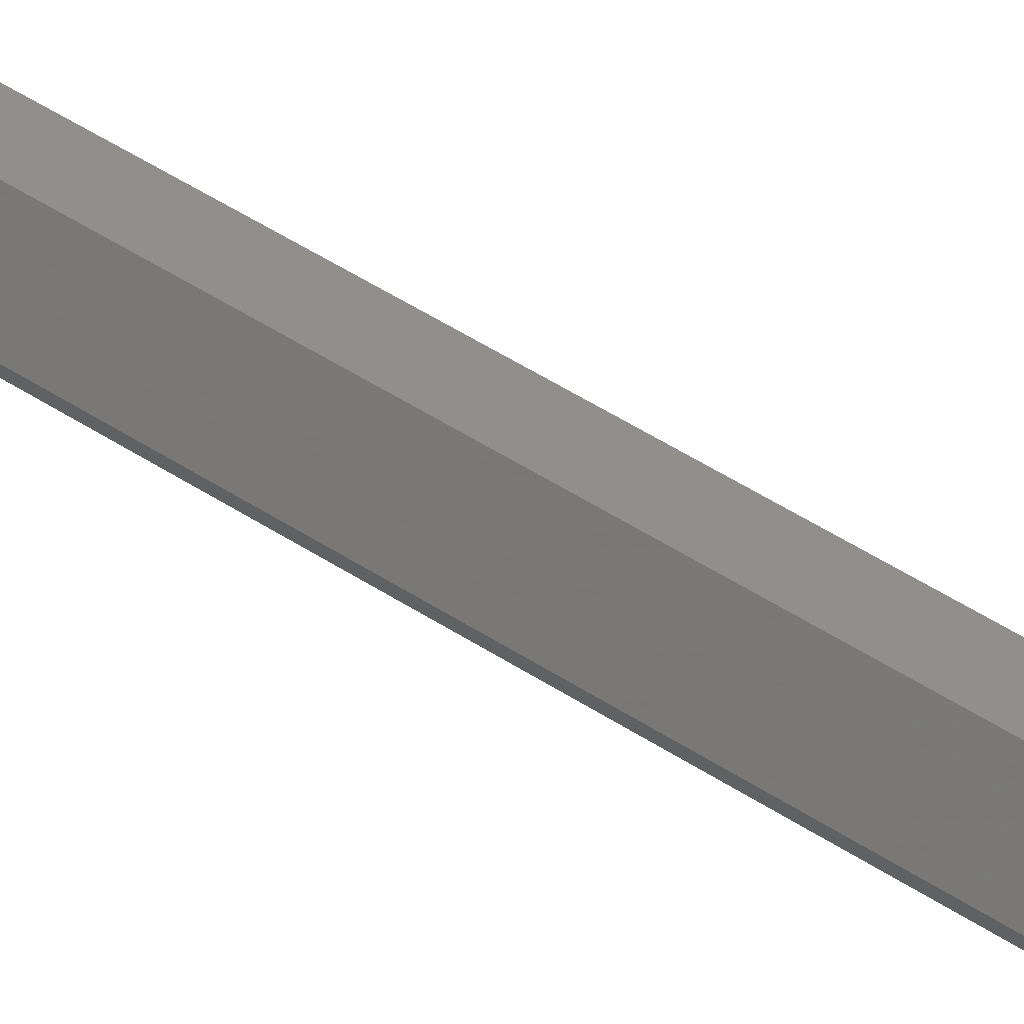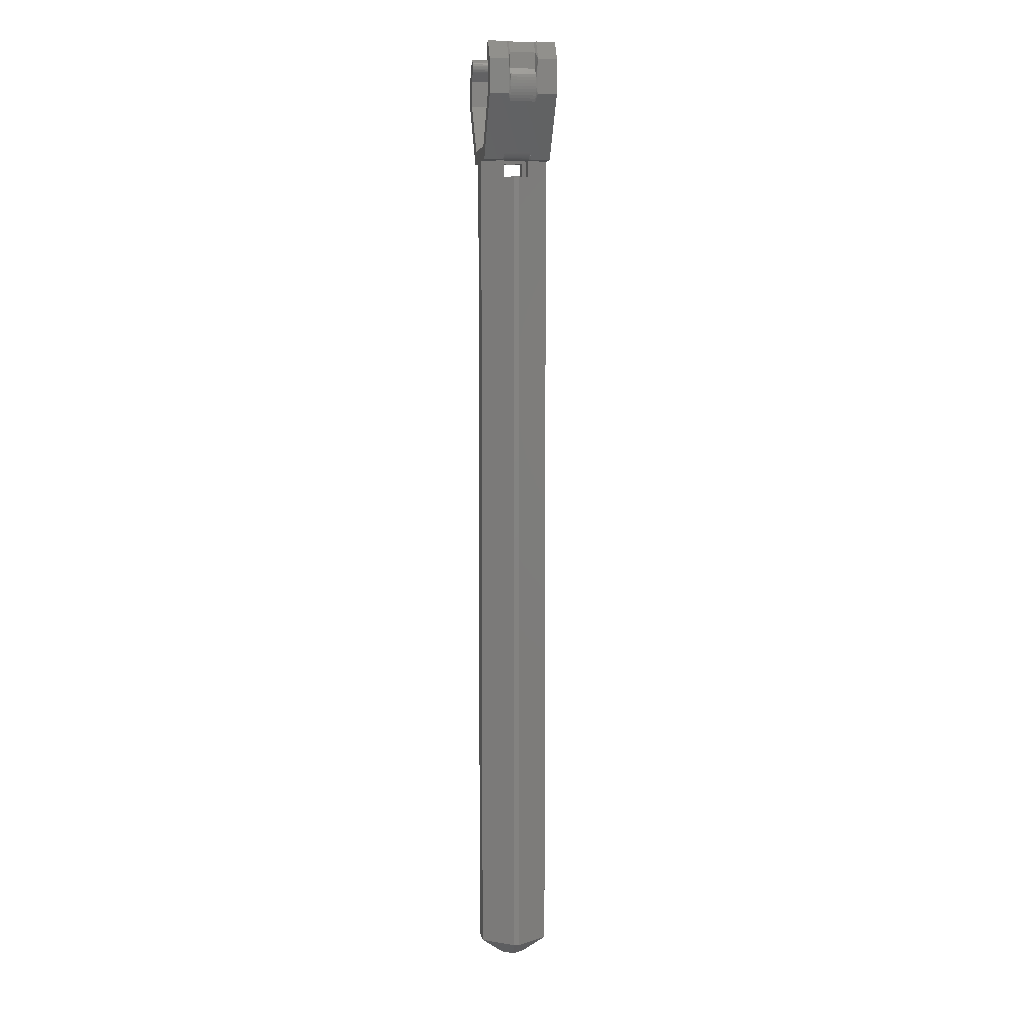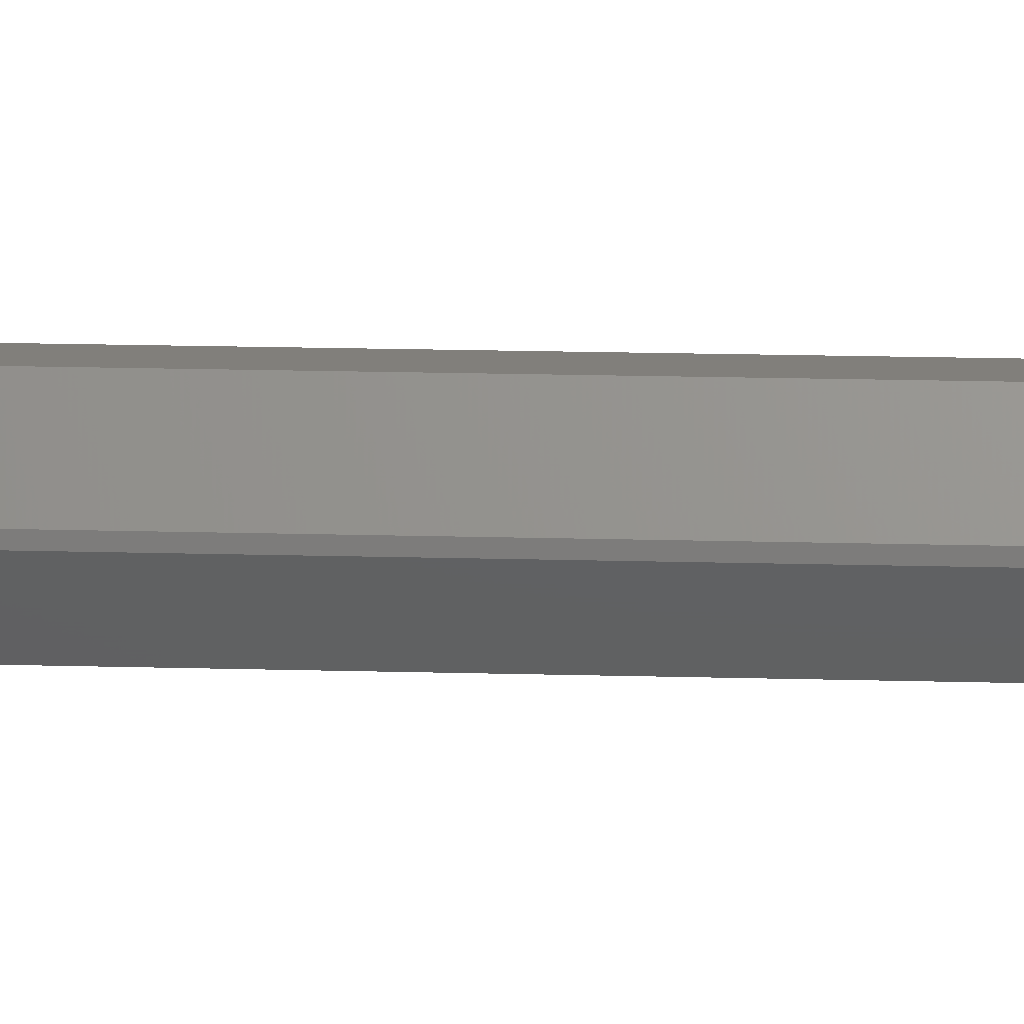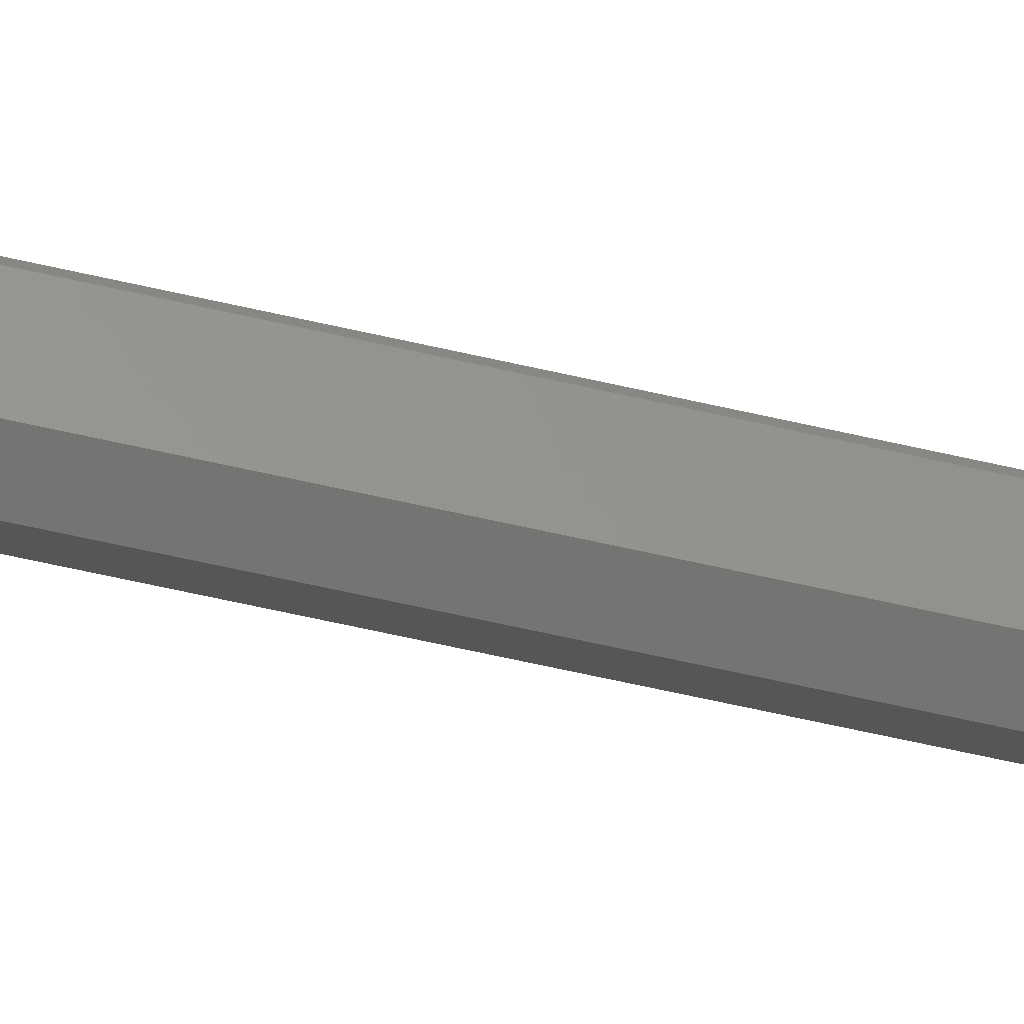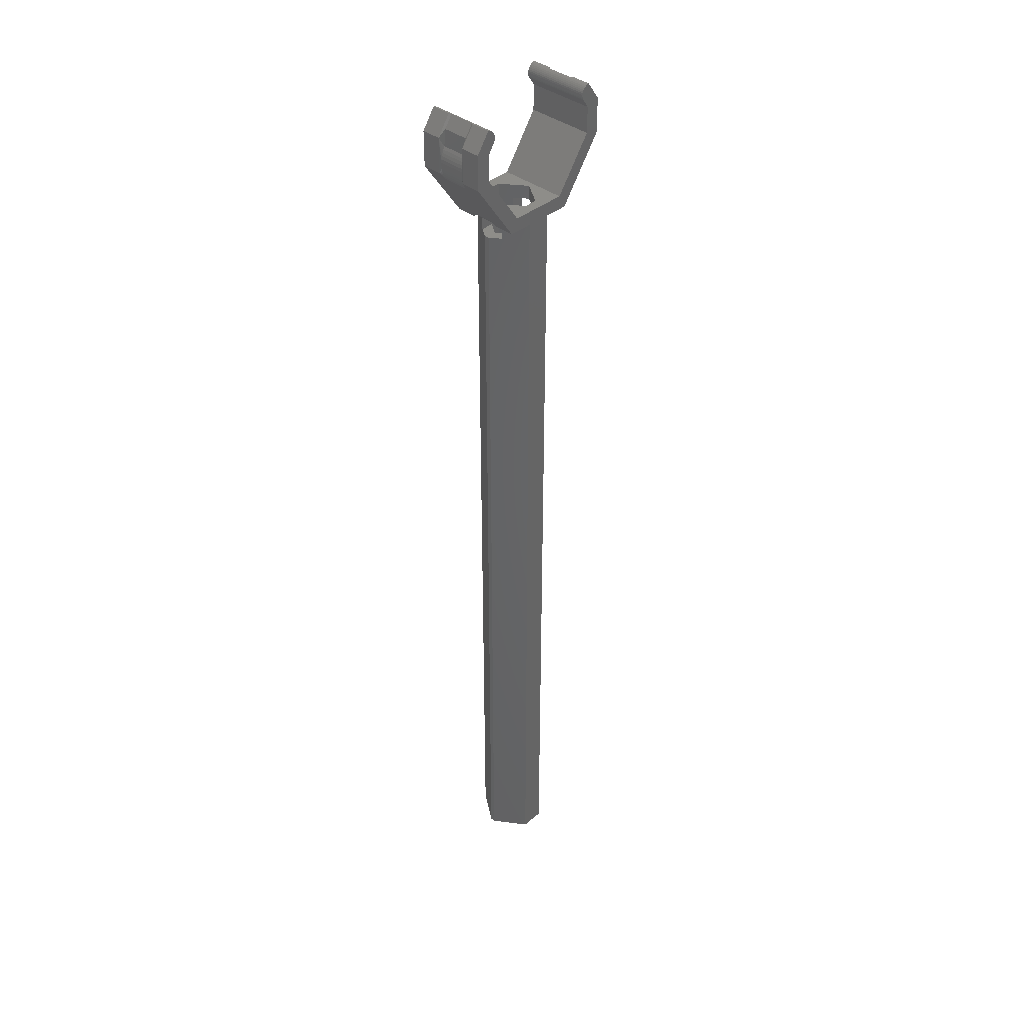
<metadata>
{"format":"stl","ext":"stl","renderer":"f3d","projection":"perspective","resolution":1024,"background":"white","views":[{"elev":48.8,"azim":126.2,"up":"+Z"},{"elev":5.8,"azim":-98.4,"up":"+Y"},{"elev":13.4,"azim":-85.9,"up":"+Z"},{"elev":-66.0,"azim":77.2,"up":"+Z"},{"elev":39.1,"azim":-46.1,"up":"+Y"}]}
</metadata>
<code>
# stl→obj: 264 verts, 532 faces
v 0.1101 108.8 5.5
v 0.0759 108.4 5.5
v 9.24e-14 111.2 5.75
v 5.267 100.1 5.5
v 5.128 100.2 2.5
v 5.267 100.1 2.5
v 5.128 100.2 5.5
v 0.0759 108.4 2.5
v 0.1101 108.8 2.5
v 12.54 100 2.5
v 12.38 100 5.5
v 12.38 100 2.5
v 12.54 100 5.5
v 0.1094 107.7 5.5
v 0.1768 107.4 2.5
v 0.1768 107.4 5.5
v 0.1094 107.7 2.5
v 0.2772 107 5.5
v 0.4099 106.7 2.5
v 0.4099 106.7 5.5
v 0.2772 107 2.5
v 0.07566 108.1 2.5
v 0.07566 108.1 5.5
v 4.994 100.3 5.5
v 4.994 100.3 2.5
v 13.27 100.2 2.5
v 13.13 100.1 5.5
v 13.13 100.1 2.5
v 13.27 100.2 5.5
v 0.178 109.1 5.5
v 13.38 100 2.25
v 13.65 100.5 2.5
v 13.76 100.6 2.5
v 13.53 100.4 5.5
v 13.38 100 5.75
v 13.41 100.3 5.5
v 12.99 100.1 2.5
v 0.412 109.8 2.5
v 6.93e-14 111.2 2.25
v 0.2789 109.5 2.5
v 13.41 100.3 2.5
v 12.69 100 2.5
v 12.69 100 5.5
v 12.84 100.1 5.5
v 0.178 109.1 2.5
v 13.96 100.8 2.5
v 13.86 100.7 2.5
v 0.5761 110.2 2.5
v 1.271e-13 107.2 2.25
v 13.65 100.5 5.5
v 13.76 100.6 5.5
v 6.93e-14 107.2 5.75
v 12.99 100.1 5.5
v 5.016 100 2.25
v 4.867 100.4 2.5
v 5.863 100 5.5
v 5.71 100 2.5
v 5.863 100 2.5
v 5.71 100 5.5
v 0.412 109.8 5.5
v 0.2789 109.5 5.5
v 5.559 100.1 2.5
v 5.559 100.1 5.5
v 0.7698 112.1 5.5
v 0.5761 110.2 5.5
v 0.5736 106.3 2.5
v 0.5736 106.3 5.5
v 12.84 100.1 2.5
v 7.516 98 2.5
v 6.051 100 2.5
v 6.051 98 2.5
v 7.516 100 2.5
v 10.88 100 5.5
v 12.35 98 5.5
v 10.88 98 5.5
v 12.35 100 5.5
v 6.016 100 2.5
v 13.53 100.4 2.5
v 4.867 100.4 5.5
v 4.443 100.8 2.5
v 4.535 100.7 2.5
v 13.86 100.7 5.5
v 13.96 100.8 5.5
v 7.801 100 8
v 5.2 2 4.285
v 7.801 2 8
v 6.051 98 5.5
v 6.051 100 5.5
v 5.2 98 4.285
v 5.411 100.1 5.5
v 5.411 100.1 2.5
v 2.388 111.9 8.475e-09
v 2.288 111.7 8
v 2.288 111.7 8.497e-09
v 2.388 111.9 8
v 2.459 112.1 8.478e-09
v 2.498 112.2 8
v 2.459 112.1 8
v 2.498 112.2 8.481e-09
v 8.426 2.66 6.8
v 8.298 1.6 4
v 6.466 2.66 4
v 8.945 1.6 4.924
v 2.332 113 8.487e-09
v 2.216 113.1 8
v 2.332 113 8
v 2.216 113.1 8.487e-09
v 18.4 107.2 8.432e-09
v 13.38 100 8.43e-09
v 17.83 106.3 2.5
v 18.4 107.2 2.25
v 18.4 107.2 8
v 13.38 100 8
v 17.83 106.3 5.5
v 18.4 107.2 5.75
v 10.1 1.6 4
v 9.974 2.66 6.8
v 11.93 2.66 4
v 9.455 1.6 4.924
v 8.738 1.85e-10 5.32
v 7.88 7.217e-10 4.094
v 2.076 113.2 8
v 2.076 113.2 8.486e-09
v 11.93 98 4
v 12.35 98 2.5
v 10.88 98 2.5
v 13.2 98 3.715
v 13.2 98 4.285
v 16.66 113.4 8.483e-09
v 16.84 113.5 2.25
v 16.84 113.5 8.481e-09
v 16.67 113.4 2.5
v 15.9 112.2 8
v 15.94 112.1 8.478e-09
v 15.94 112.1 8
v 15.9 112.2 8.481e-09
v 4.748 100.5 5.5
v 4.748 100.5 2.5
v 13.2 2 3.715
v 13.2 2 4.285
v 1.6 110.7 8
v 1.6 110.7 8.434e-09
v 1.6 107.7 8
v 1.6 107.7 8.432e-09
v 4.535 100.7 5.5
v 4.637 100.6 2.5
v 4.637 100.6 5.5
v 1.556 113.5 8.481e-09
v 0 111.2 8.455e-09
v 1.556 113.5 2.25
v 8.945 1.6 3.076
v 8.426 2.66 1.2
v 5.849 101.6 8
v 5.849 101.6 8.431e-09
v 8.426 101.6 1.2
v 12.55 101.6 8.431e-09
v 6.466 101.6 4
v 8.426 101.6 6.8
v 9.974 101.6 6.8
v 11.93 101.6 4
v 12.55 101.6 8
v 9.974 101.6 1.2
v 5.2 98 3.715
v 7.801 2 0
v 5.2 2 3.715
v 7.801 100 8.43e-09
v 0.7698 112.1 2.5
v 1.727 113.4 2.5
v 9.974 2.66 1.2
v 9.455 1.6 3.076
v 16.01 111.9 8.475e-09
v 16.01 111.9 8
v 2.504 112.4 8.483e-09
v 2.478 112.6 8
v 2.504 112.4 8
v 2.478 112.6 8.485e-09
v 18.4 111.2 2.25
v 18.4 111.2 8.455e-09
v 18.32 108.4 5.5
v 18.32 108.1 5.5
v 1.916 113.3 8
v 1.916 113.3 8.485e-09
v 5.016 100 5.75
v 2.42 112.8 8.486e-09
v 2.42 112.8 8
v 15.98 112.8 8
v 15.92 112.6 8.485e-09
v 15.92 112.6 8
v 15.98 112.8 8.486e-09
v 16.18 113.1 8
v 16.07 113 8.487e-09
v 16.07 113 8
v 16.18 113.1 8.487e-09
v 16.84 113.5 5.75
v 18.4 111.2 8
v 18.4 111.2 5.75
v 16.84 113.5 8
v 15.9 112.4 8
v 15.9 112.4 8.483e-09
v 16.32 113.2 8.486e-09
v 16.48 113.3 8
v 16.48 113.3 8.485e-09
v 16.32 113.2 8
v 16.67 113.4 5.5
v 16.66 113.4 8
v 1.727 113.4 5.5
v 16.11 111.7 8
v 16.11 111.7 8.497e-09
v 17.82 110.2 2.5
v 17.63 112.1 5.5
v 17.82 110.2 5.5
v 17.63 112.1 2.5
v 6.016 100 5.5
v 6.466 100 4
v 7.516 100 5.5
v 5.016 100 8
v 5.016 100 8.43e-09
v 16.8 107.7 8
v 16.8 110.7 8.434e-09
v 16.8 107.7 8.432e-09
v 16.8 110.7 8
v 17.99 109.8 2.5
v 17.99 109.8 5.5
v 10.88 100 2.5
v 11.93 100 4
v 17.99 106.7 2.5
v 18.12 107 5.5
v 17.99 106.7 5.5
v 18.12 107 2.5
v 10.6 100 8
v 10.6 2 8
v 10.6 100 8.43e-09
v 10.6 2 9.24e-14
v 12.35 100 2.5
v 1.556 113.5 8
v 8.085e-14 111.2 8
v 1.556 113.5 5.75
v 10.52 2.487e-10 3.906
v 10.52 1.929e-10 4.094
v 6.466 98 4
v 8.738 9.705e-10 2.68
v 7.88 7.776e-10 3.906
v 18.29 108.8 2.5
v 18.22 109.1 5.5
v 18.29 108.8 5.5
v 18.22 109.1 2.5
v 7.516 98 5.5
v 18.12 109.5 5.5
v 18.12 109.5 2.5
v 1.741 113.4 8.483e-09
v 1.741 113.4 8
v 9.662 7.855e-10 2.68
v 1.848e-13 107.2 8.432e-09
v 10.11 3.11e-10 3.315
v 10.12 3.018e-10 3.336
v 9.662 0 5.32
v 9.24e-14 107.2 8
v 4.443 100.8 5.5
v 18.29 107.7 5.5
v 18.32 108.1 2.5
v 18.32 108.4 2.5
v 18.22 107.4 5.5
v 18.29 107.7 2.5
v 18.22 107.4 2.5
f 1 2 3
f 4 5 6
f 5 4 7
f 1 8 2
f 8 1 9
f 10 11 12
f 11 10 13
f 14 15 16
f 15 14 17
f 18 19 20
f 19 18 21
f 2 22 23
f 22 2 8
f 5 24 25
f 24 5 7
f 26 27 28
f 27 26 29
f 30 1 3
f 31 26 28
f 32 31 33
f 34 35 36
f 28 37 31
f 35 11 13
f 36 35 29
f 38 39 40
f 41 26 31
f 35 27 29
f 42 10 31
f 35 43 44
f 45 39 9
f 10 12 31
f 46 47 31
f 48 39 38
f 22 49 17
f 35 50 51
f 16 18 52
f 17 49 15
f 8 49 22
f 35 44 53
f 54 25 55
f 56 57 58
f 57 56 59
f 60 61 3
f 61 30 3
f 59 62 57
f 62 59 63
f 64 65 3
f 42 13 10
f 13 42 43
f 20 66 67
f 66 20 19
f 68 42 31
f 69 70 71
f 70 69 72
f 60 40 61
f 40 60 38
f 73 74 75
f 74 73 76
f 39 49 8
f 65 60 3
f 50 35 34
f 58 54 77
f 40 39 45
f 47 33 31
f 78 41 31
f 23 14 52
f 25 79 55
f 79 25 24
f 5 25 54
f 57 54 58
f 80 54 81
f 61 45 30
f 45 61 40
f 49 19 21
f 23 17 14
f 17 23 22
f 52 18 20
f 49 66 19
f 46 82 47
f 82 46 83
f 30 9 1
f 9 30 45
f 16 21 18
f 21 16 15
f 84 85 86
f 85 84 87
f 87 84 88
f 89 85 87
f 90 6 91
f 6 90 4
f 92 93 94
f 93 92 95
f 96 97 98
f 97 96 99
f 3 2 52
f 100 101 102
f 101 100 103
f 104 105 106
f 105 104 107
f 108 31 109
f 31 108 46
f 46 108 83
f 83 108 110
f 110 108 111
f 35 112 113
f 112 35 83
f 112 83 114
f 114 83 110
f 112 114 115
f 116 117 118
f 117 116 119
f 120 85 121
f 85 120 86
f 122 107 123
f 107 122 105
f 124 125 126
f 125 124 127
f 127 124 128
f 128 124 75
f 128 75 74
f 129 130 131
f 130 129 132
f 133 134 135
f 134 133 136
f 55 137 138
f 137 55 79
f 65 38 60
f 38 65 48
f 139 128 140
f 128 139 127
f 68 43 42
f 43 68 44
f 94 141 142
f 141 94 93
f 142 143 144
f 143 142 141
f 145 146 147
f 146 145 81
f 39 148 149
f 148 39 150
f 63 91 62
f 91 63 90
f 102 151 152
f 151 102 101
f 83 35 82
f 144 153 154
f 153 144 143
f 154 155 156
f 155 154 157
f 157 154 153
f 157 153 158
f 158 153 159
f 156 160 161
f 160 156 162
f 162 156 155
f 161 160 159
f 161 159 153
f 138 147 146
f 147 138 137
f 163 164 165
f 164 163 71
f 164 71 166
f 166 71 70
f 167 150 39
f 150 167 168
f 151 169 152
f 169 151 170
f 135 171 172
f 171 135 134
f 173 174 175
f 174 173 176
f 131 177 178
f 177 131 130
f 179 115 180
f 181 123 182
f 123 181 122
f 92 98 95
f 98 92 96
f 183 137 79
f 184 106 185
f 106 184 104
f 186 187 188
f 187 186 189
f 183 63 59
f 190 191 192
f 191 190 193
f 194 195 196
f 195 194 197
f 2 23 52
f 198 136 133
f 136 198 199
f 200 201 202
f 201 200 203
f 202 132 129
f 132 202 201
f 132 201 204
f 204 201 205
f 192 189 186
f 189 192 191
f 188 199 198
f 199 188 187
f 206 167 64
f 167 206 168
f 183 59 56
f 207 171 208
f 171 207 172
f 209 210 211
f 210 209 212
f 99 175 97
f 175 99 173
f 193 203 200
f 203 193 190
f 176 185 174
f 185 176 184
f 4 183 7
f 183 56 213
f 183 147 137
f 214 70 72
f 70 214 77
f 77 214 213
f 213 214 215
f 213 215 88
f 213 88 84
f 213 84 183
f 183 84 216
f 70 217 166
f 217 70 54
f 54 70 77
f 212 204 210
f 204 212 132
f 218 219 220
f 219 218 221
f 222 211 223
f 211 222 209
f 124 169 118
f 169 124 126
f 169 126 162
f 162 126 224
f 162 224 225
f 162 225 160
f 226 227 228
f 227 226 229
f 170 118 169
f 118 170 116
f 140 230 231
f 230 140 74
f 74 140 128
f 230 74 76
f 64 48 65
f 48 64 167
f 232 125 233
f 125 232 234
f 233 127 139
f 127 233 125
f 196 112 115
f 112 196 195
f 235 3 236
f 3 235 237
f 161 220 156
f 220 161 218
f 36 26 41
f 26 36 29
f 140 238 139
f 238 140 239
f 51 32 33
f 32 51 50
f 155 69 152
f 69 155 72
f 72 155 214
f 214 155 157
f 152 240 102
f 240 152 69
f 14 16 52
f 241 165 164
f 165 241 242
f 159 118 117
f 118 159 75
f 75 159 73
f 73 159 225
f 225 159 160
f 124 118 75
f 243 244 245
f 244 243 246
f 221 208 219
f 208 221 207
f 102 158 100
f 158 102 247
f 247 102 240
f 158 247 215
f 158 215 214
f 158 214 157
f 246 248 244
f 248 246 249
f 169 155 152
f 155 169 162
f 168 182 250
f 182 168 181
f 181 168 206
f 181 206 251
f 233 241 164
f 241 233 252
f 148 142 144
f 142 148 250
f 142 250 94
f 94 250 182
f 94 182 123
f 94 123 107
f 94 107 104
f 94 104 92
f 92 104 184
f 92 184 96
f 96 184 176
f 96 176 99
f 99 176 173
f 187 136 199
f 136 187 134
f 134 187 189
f 134 189 171
f 171 189 191
f 171 191 208
f 208 191 193
f 208 193 219
f 219 193 200
f 219 200 202
f 219 202 129
f 219 129 131
f 219 131 220
f 148 253 149
f 253 148 144
f 253 144 217
f 217 144 154
f 217 154 166
f 166 154 156
f 166 156 232
f 166 232 233
f 232 156 109
f 109 156 220
f 109 220 108
f 108 220 131
f 108 131 178
f 233 164 166
f 196 223 211
f 158 117 100
f 117 158 159
f 237 251 206
f 251 237 235
f 252 242 241
f 242 252 254
f 242 254 255
f 242 255 238
f 242 238 239
f 242 239 121
f 121 239 256
f 121 256 120
f 34 41 78
f 41 34 36
f 49 149 253
f 149 49 39
f 126 234 224
f 234 126 125
f 139 252 233
f 252 139 254
f 254 139 255
f 255 139 238
f 196 211 210
f 257 183 216
f 183 257 258
f 258 257 80
f 80 257 67
f 67 257 52
f 54 253 217
f 253 54 80
f 253 80 66
f 66 80 67
f 253 66 49
f 213 58 77
f 58 213 56
f 81 54 146
f 196 244 248
f 37 44 68
f 44 37 53
f 226 114 110
f 114 226 228
f 28 53 37
f 53 28 27
f 210 194 196
f 194 210 204
f 178 111 108
f 111 178 177
f 256 86 120
f 86 256 231
f 242 85 165
f 85 242 121
f 180 115 259
f 50 78 32
f 78 50 34
f 196 248 223
f 115 228 227
f 35 76 11
f 76 35 230
f 230 35 113
f 31 232 109
f 232 31 234
f 234 31 12
f 234 12 11
f 234 11 225
f 234 225 224
f 225 11 73
f 73 11 76
f 140 256 239
f 256 140 231
f 260 179 180
f 179 260 261
f 100 119 103
f 119 100 117
f 258 81 145
f 81 258 80
f 54 55 138
f 231 84 86
f 257 235 236
f 235 257 143
f 143 257 216
f 143 216 153
f 153 216 84
f 153 84 161
f 161 84 230
f 230 84 231
f 161 230 113
f 161 113 218
f 218 113 112
f 218 112 197
f 197 112 195
f 133 188 198
f 188 133 135
f 188 135 186
f 186 135 172
f 186 172 192
f 192 172 207
f 192 207 190
f 190 207 221
f 190 221 203
f 203 221 201
f 201 221 205
f 205 221 197
f 197 221 218
f 235 141 251
f 141 235 143
f 251 141 93
f 251 93 181
f 181 93 122
f 122 93 105
f 105 93 106
f 106 93 95
f 106 95 185
f 185 95 98
f 185 98 174
f 174 98 97
f 174 97 175
f 215 87 88
f 87 215 247
f 138 146 54
f 47 51 33
f 51 47 82
f 259 115 262
f 89 165 85
f 165 89 163
f 177 261 111
f 6 54 91
f 196 115 179
f 145 147 183
f 177 249 246
f 183 79 24
f 6 5 54
f 183 4 90
f 115 114 228
f 101 170 151
f 170 101 116
f 116 101 119
f 119 101 103
f 183 90 63
f 261 260 111
f 167 39 48
f 177 243 261
f 62 54 57
f 263 180 259
f 180 263 260
f 9 39 8
f 263 264 111
f 177 222 249
f 196 245 244
f 91 54 62
f 177 209 222
f 260 263 111
f 229 262 227
f 262 229 264
f 130 212 177
f 212 130 132
f 262 115 227
f 7 183 24
f 196 179 245
f 52 20 67
f 264 259 262
f 259 264 263
f 237 64 3
f 64 237 206
f 163 69 71
f 69 163 240
f 240 163 89
f 240 89 247
f 247 89 87
f 111 226 110
f 264 229 111
f 177 212 209
f 236 52 257
f 52 236 3
f 35 13 43
f 261 245 179
f 245 261 243
f 37 68 31
f 32 78 31
f 82 35 51
f 177 246 243
f 15 49 21
f 35 53 27
f 249 223 248
f 223 249 222
f 258 145 183
f 111 229 226
f 205 194 204
f 194 205 197
f 150 250 148
f 250 150 168

</code>
